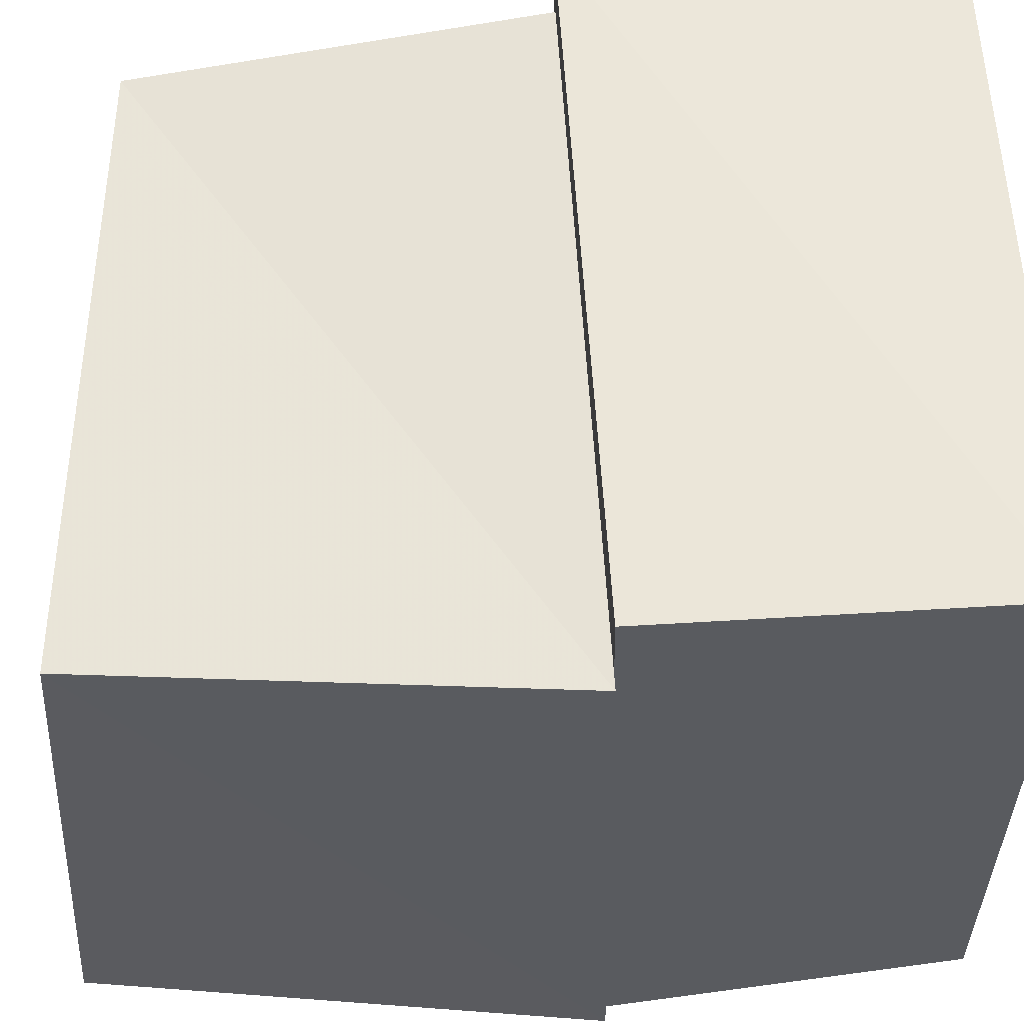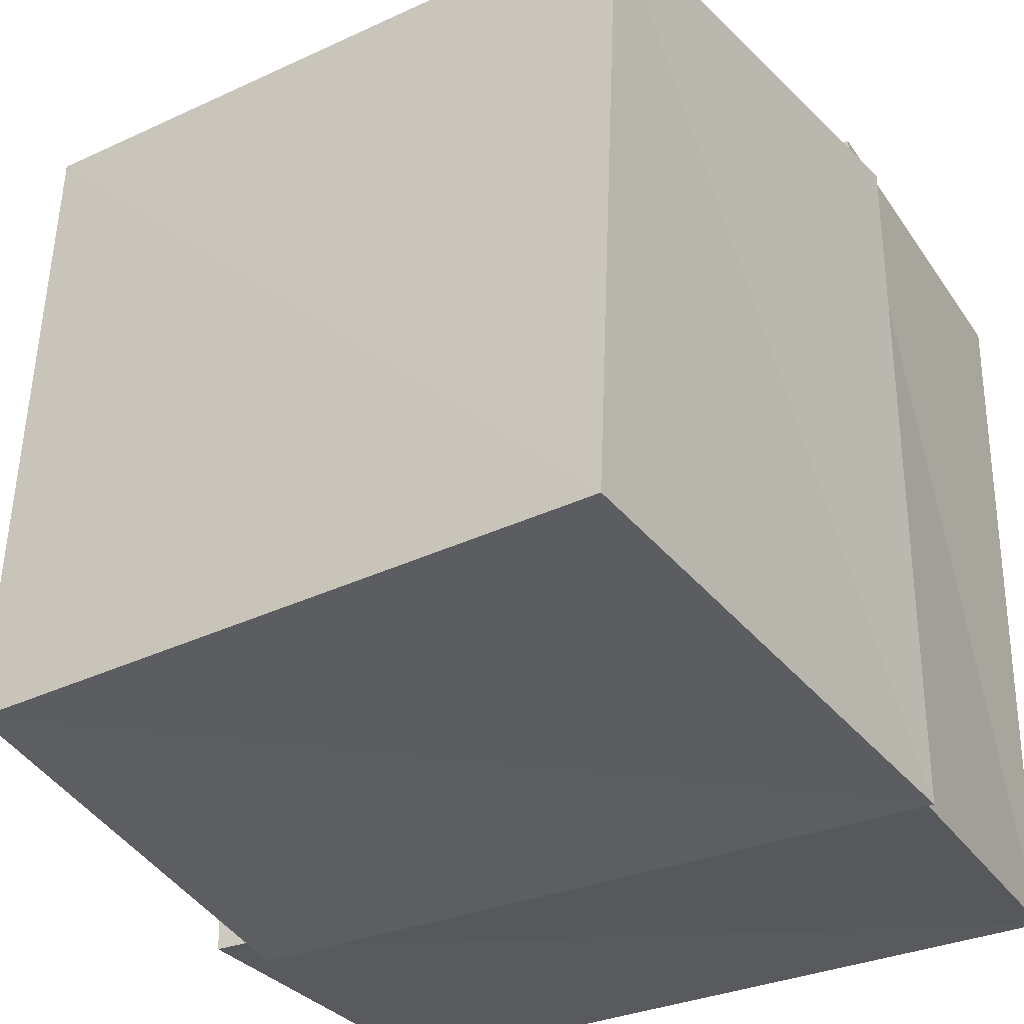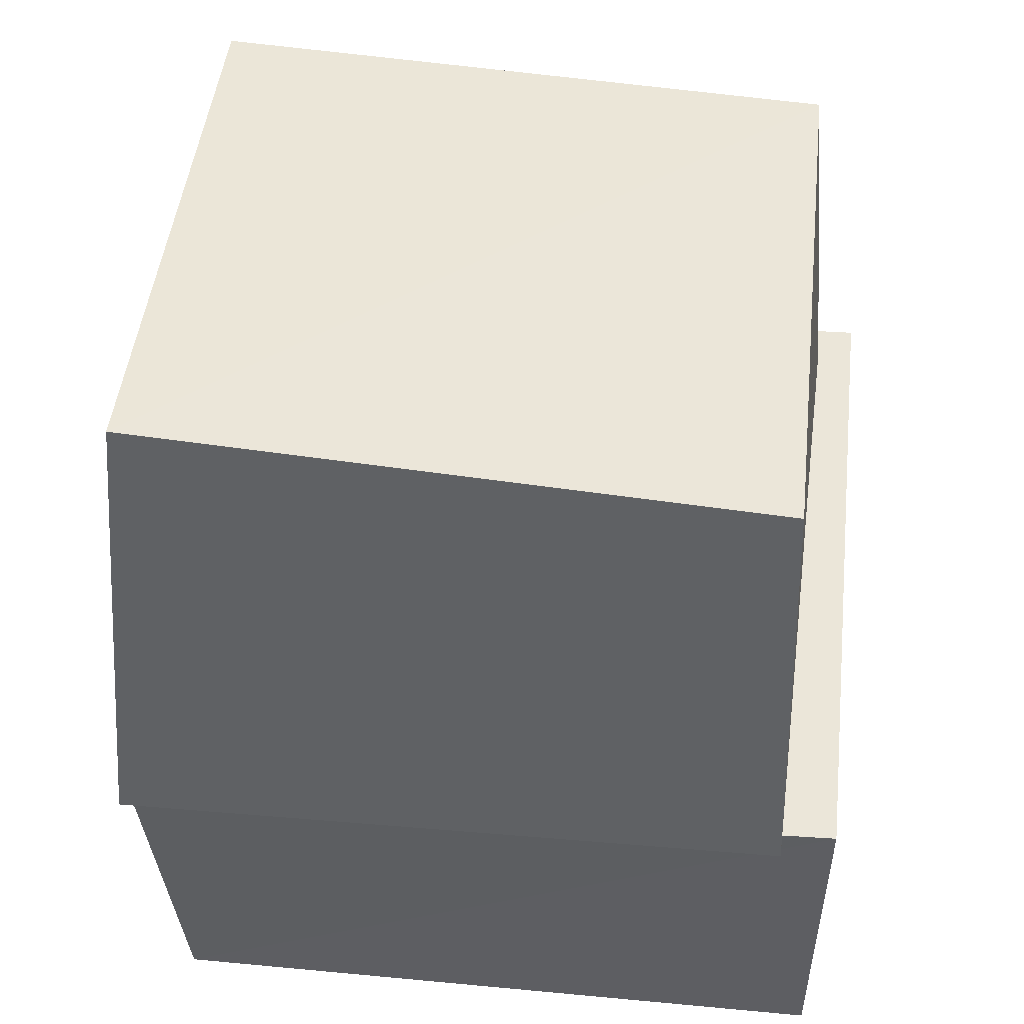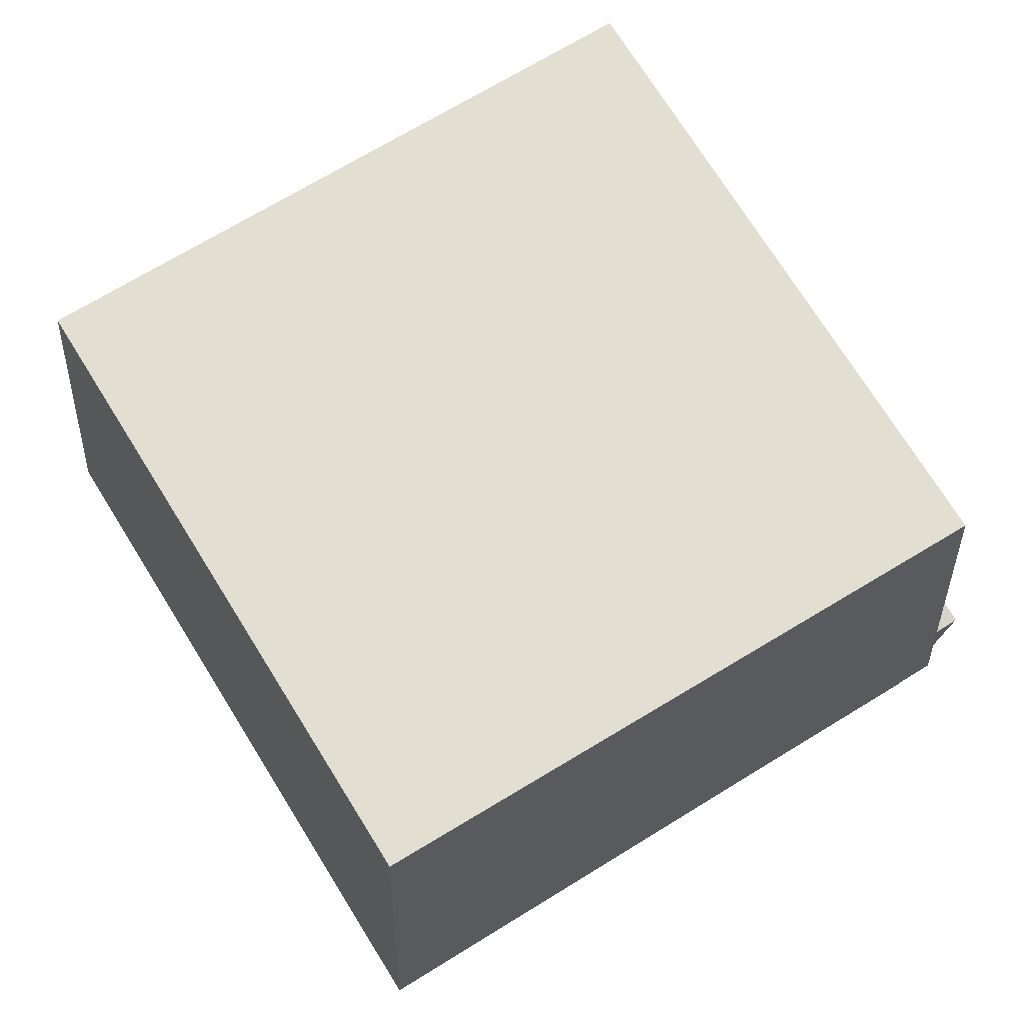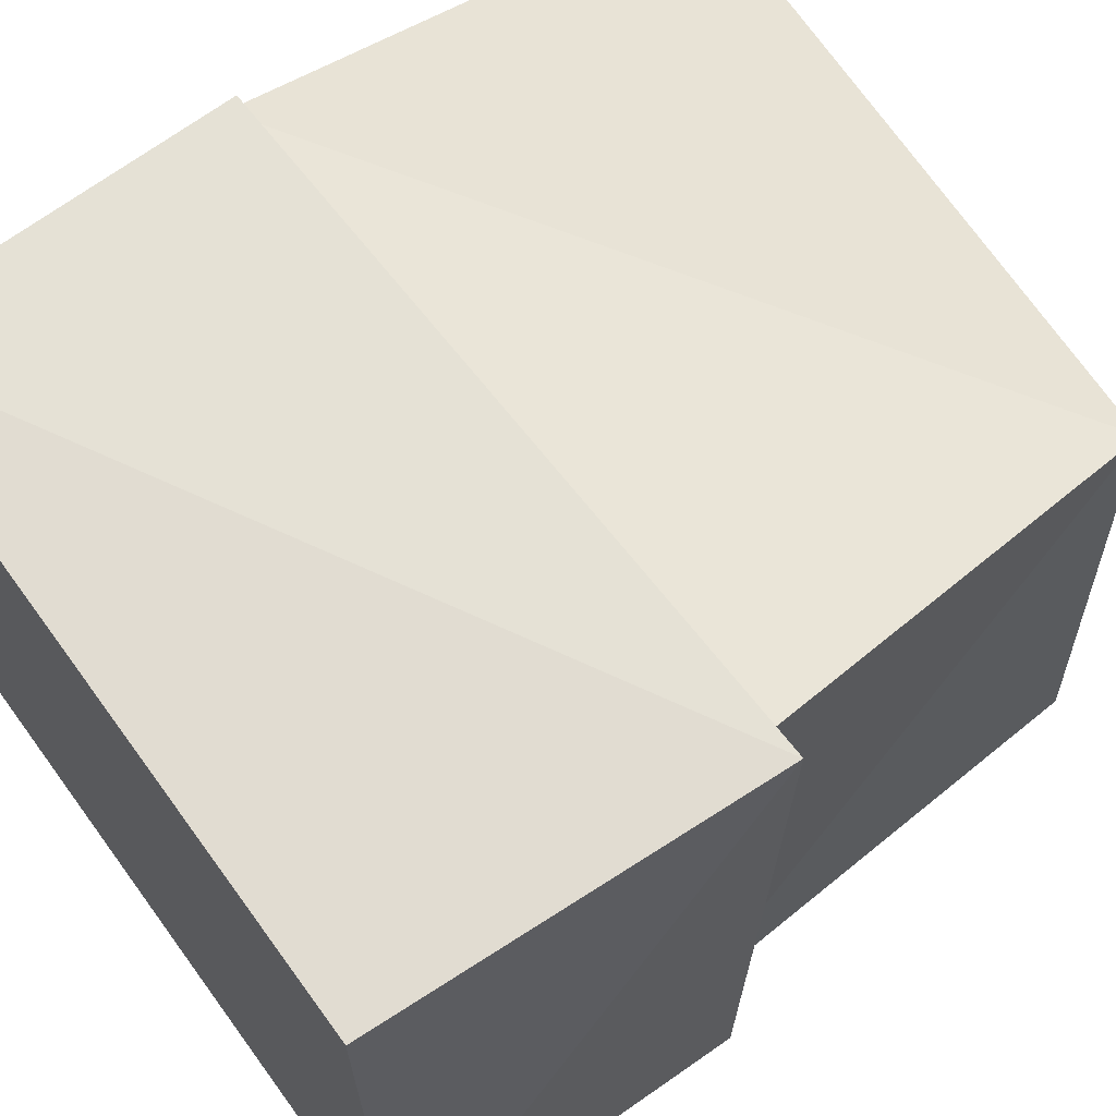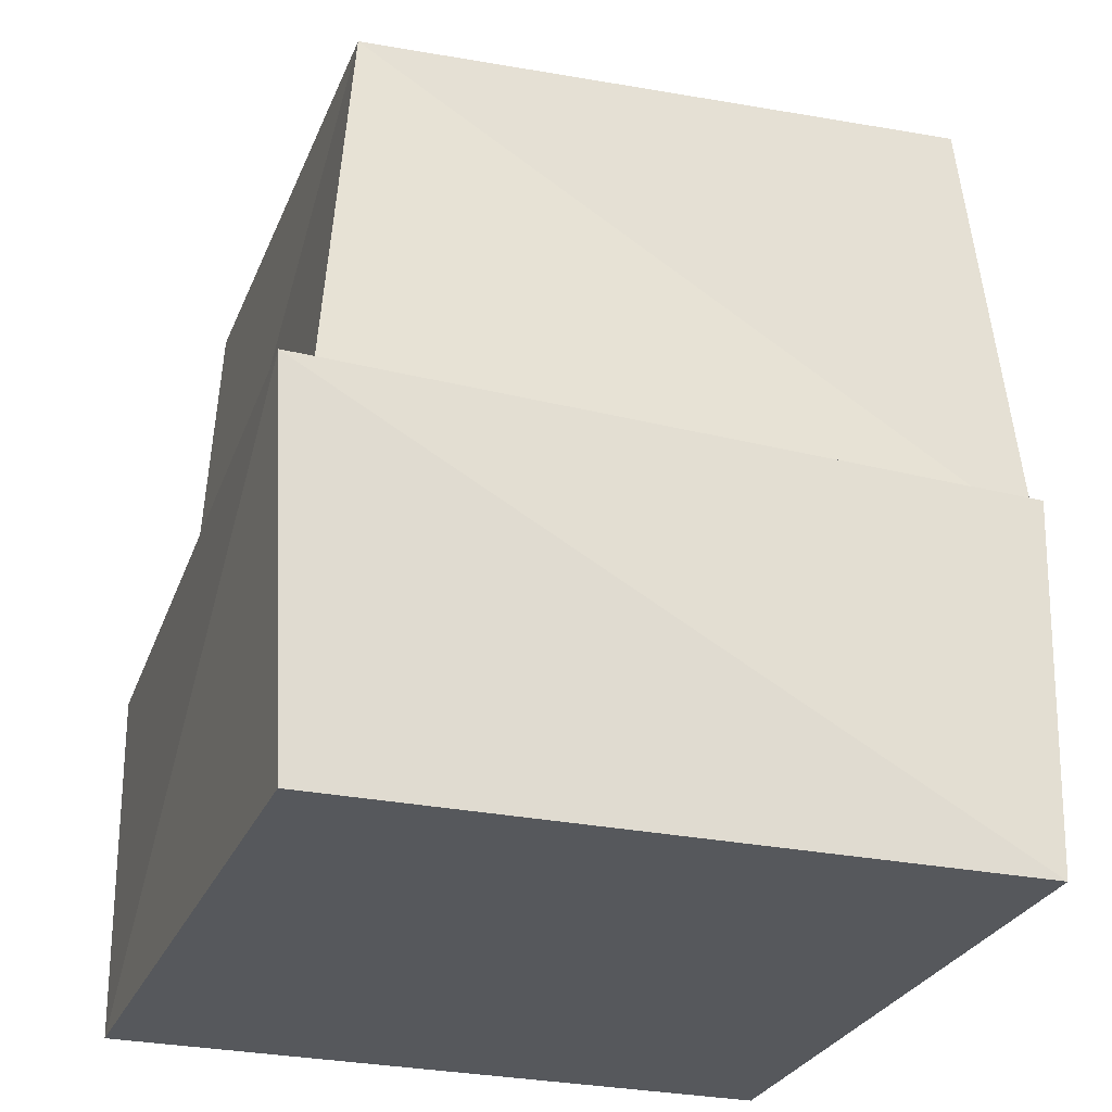
<metadata>
{"format":"obj","ext":"obj","renderer":"f3d","projection":"perspective","resolution":1024,"background":"white","views":[{"elev":56.9,"azim":-92.3,"up":"+Z"},{"elev":-32.3,"azim":-150.1,"up":"+Z"},{"elev":48.5,"azim":-84.3,"up":"+Y"},{"elev":73.7,"azim":-121.6,"up":"+Y"},{"elev":65.0,"azim":53.9,"up":"+Z"},{"elev":-27.8,"azim":71.3,"up":"+Y"}]}
</metadata>
<code>
v -0.1121 0.6114 -0.1092
v 1.04 0.631 -0.1154
v 1.083 0.6537 1.086
v -0.1178 0.6304 1.043
v -0.03801 1.489 -0.03623
v 1.009 1.413 -0.03954
v 1.022 1.341 1.024
v -0.04079 1.413 1.011
v -0.04899 0.0006441 -0.04908
v 1.134 0.001319 -0.05621
v 1.109 0.0006448 1.109
v -0.05595 0.001321 1.133
v -0.09229 0.6103 -0.09353
v 1.14 0.6317 -0.07388
v 1.153 0.6543 1.151
v -0.07295 0.6311 1.137
f 1 5 6
f 1 6 2
f 1 8 5
f 3 1 2
f 3 2 7
f 4 1 3
f 4 3 7
f 4 7 8
f 4 8 1
f 5 7 6
f 5 8 7
f 7 2 6
f 9 13 14
f 9 14 10
f 9 16 13
f 11 9 10
f 11 10 15
f 12 9 11
f 12 11 15
f 12 15 16
f 12 16 9
f 13 15 14
f 13 16 15
f 15 10 14

</code>
